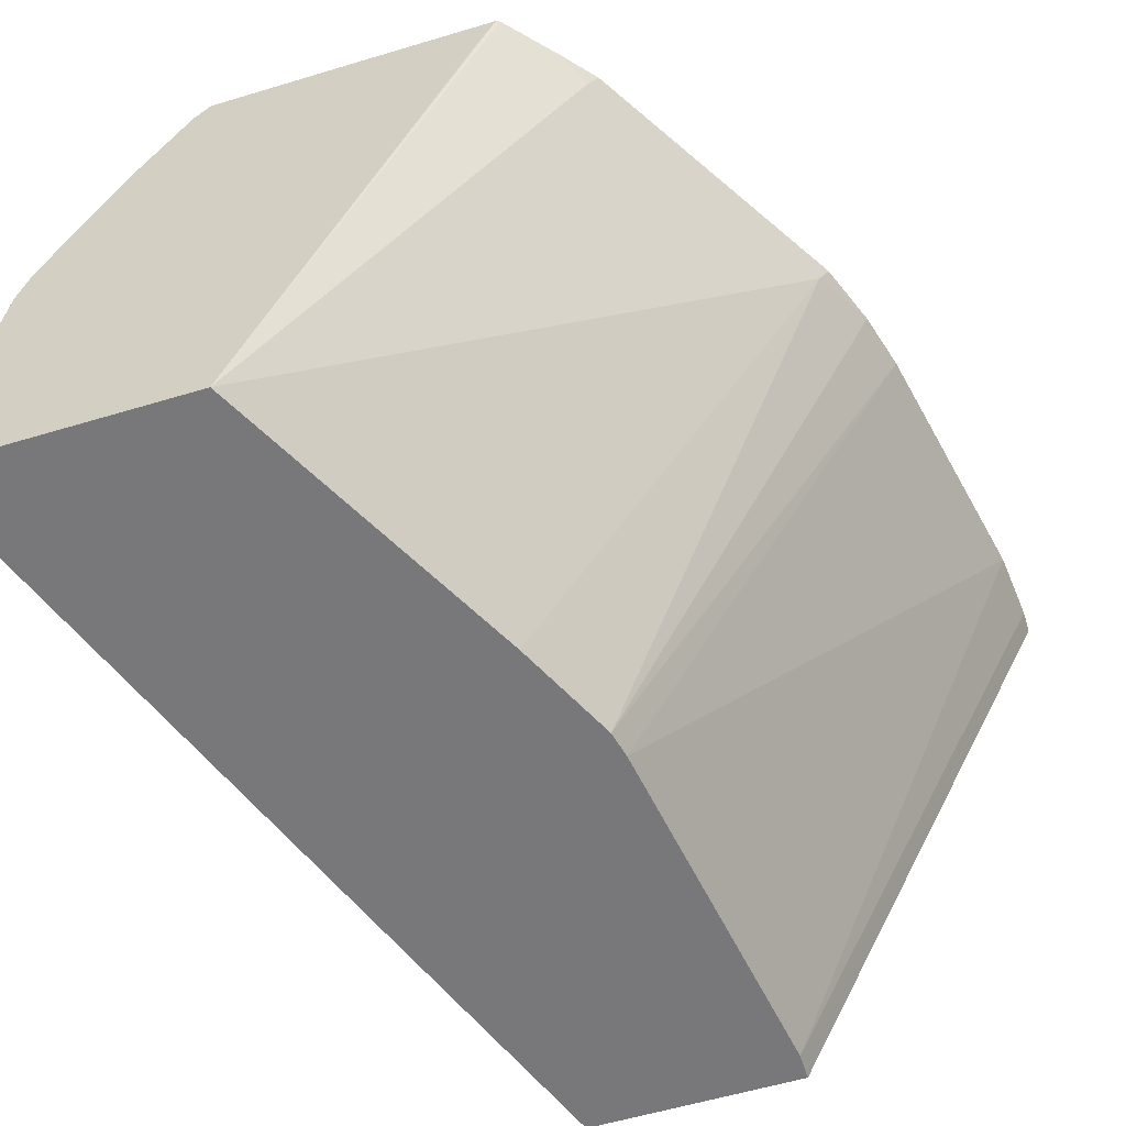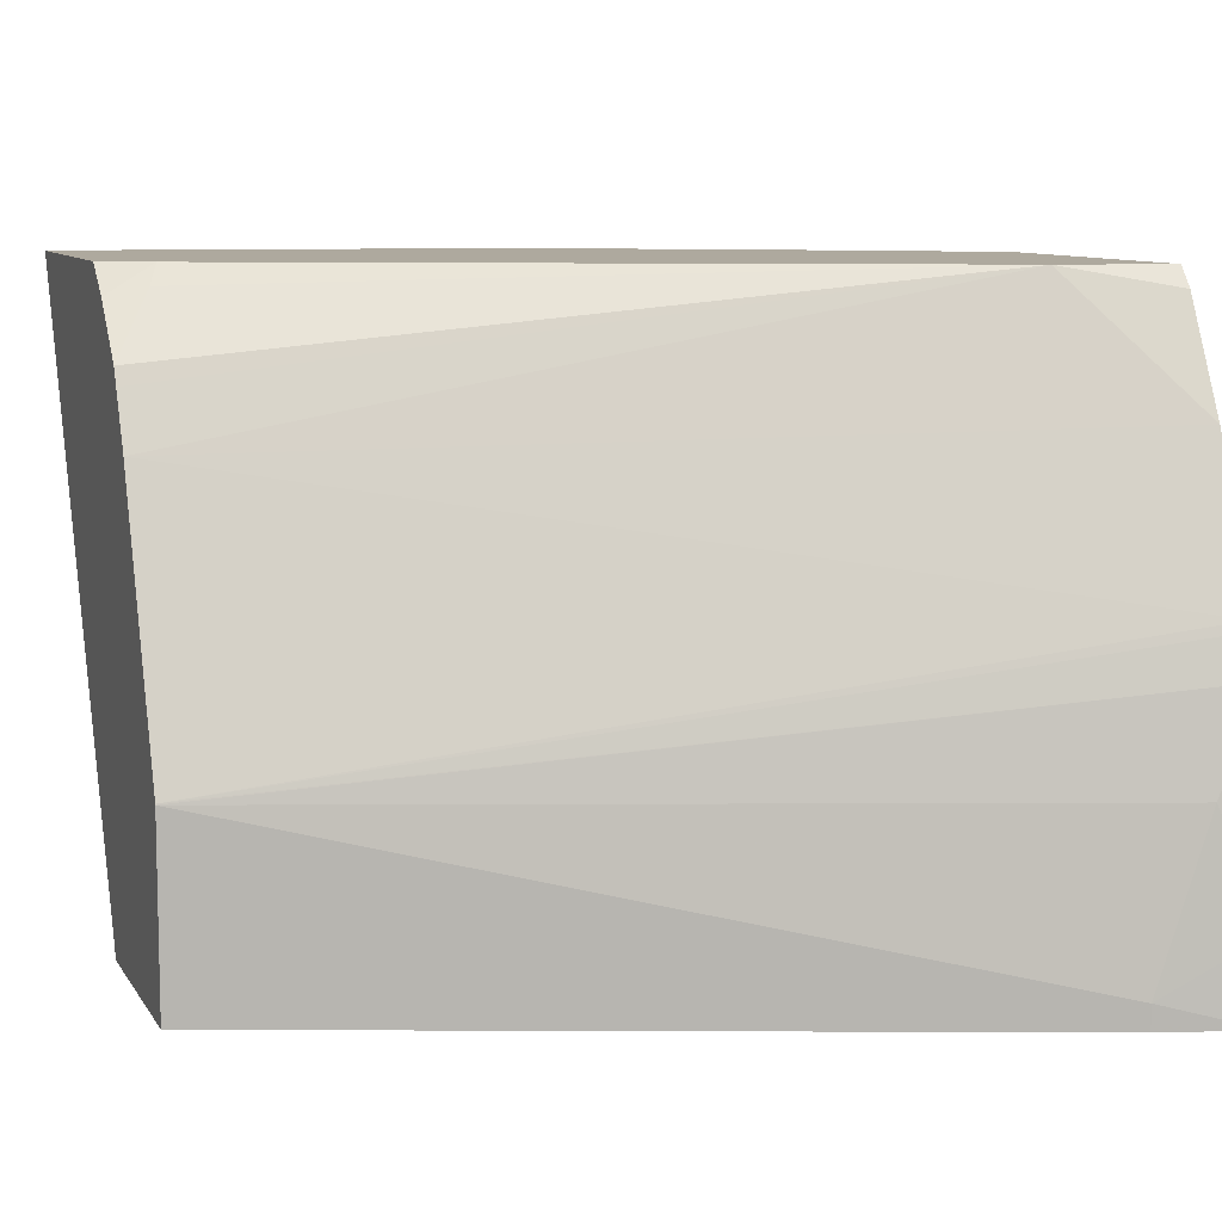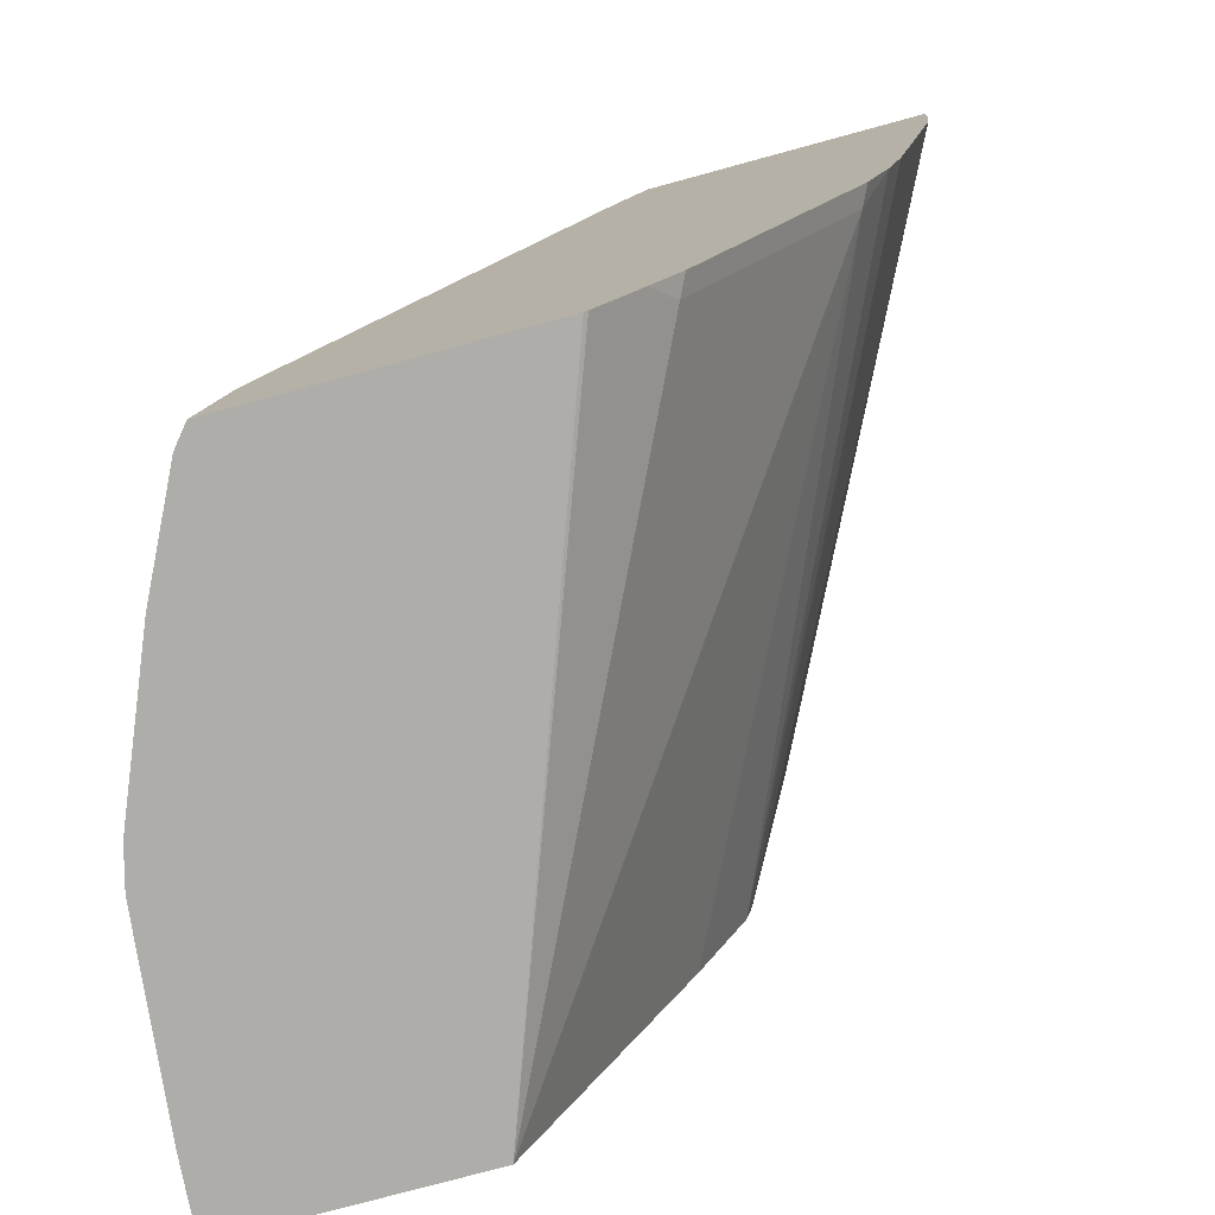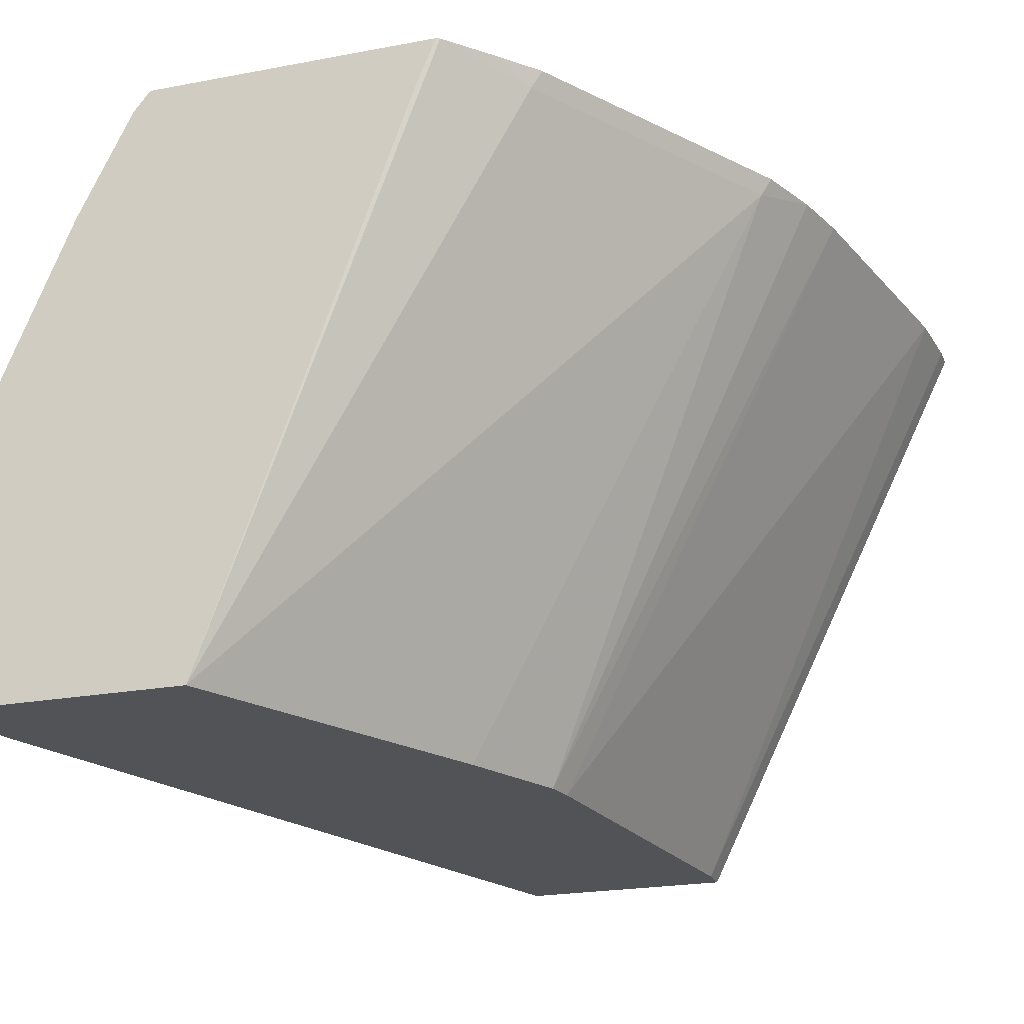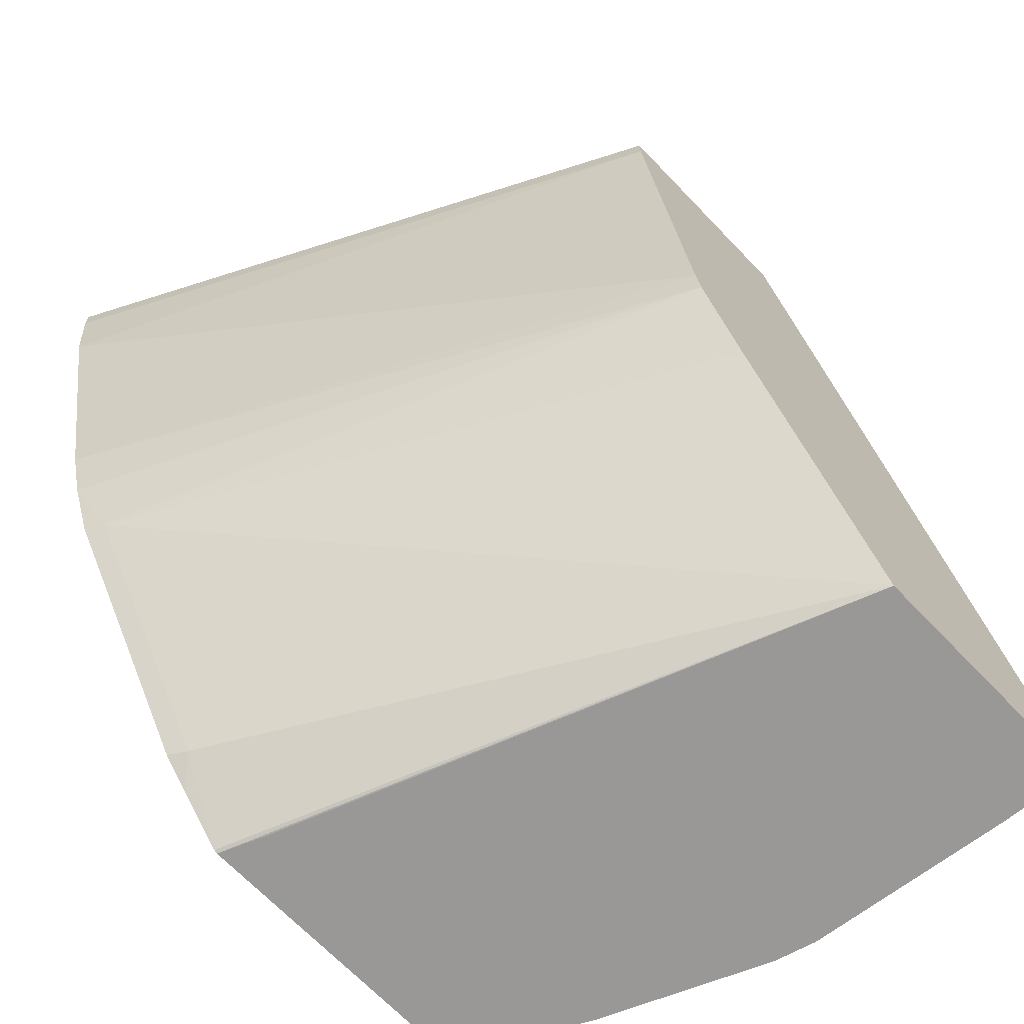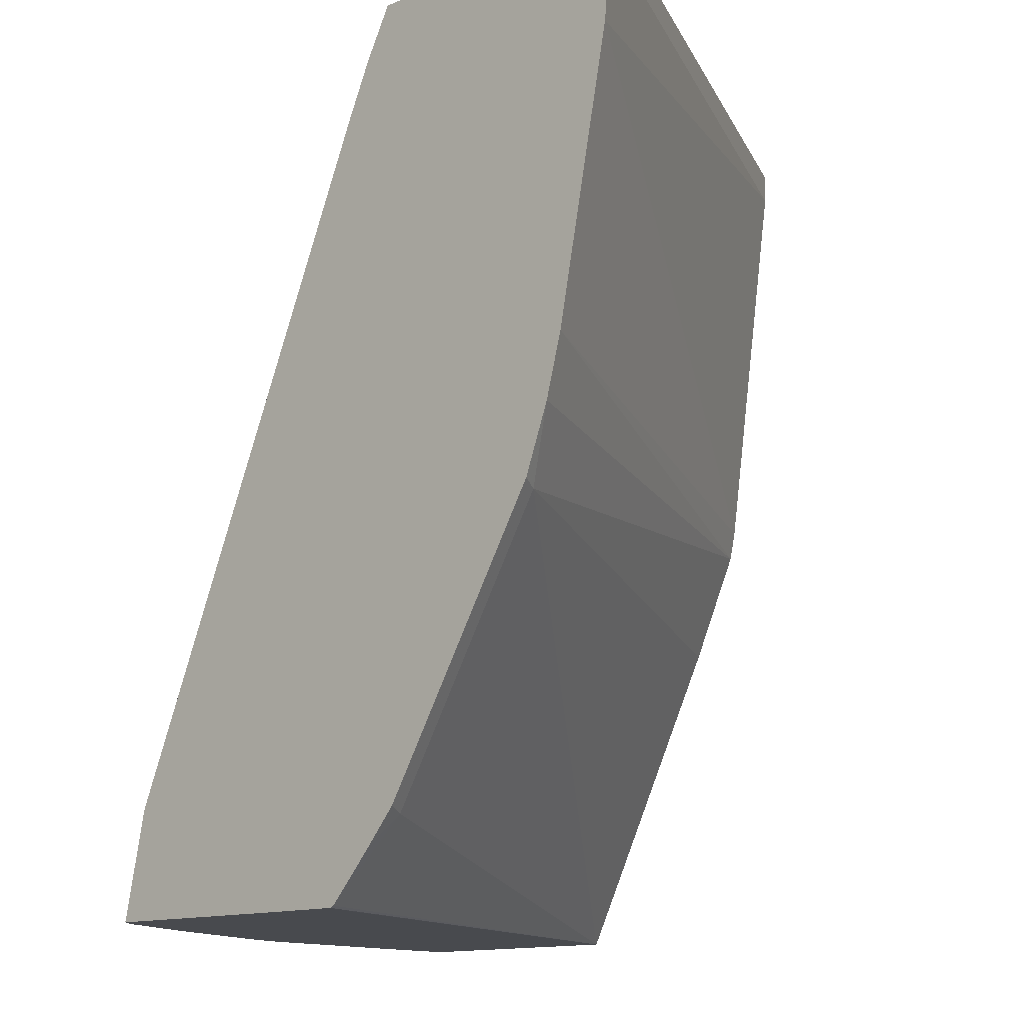
<metadata>
{"format":"obj","ext":"obj","renderer":"f3d","projection":"perspective","resolution":1024,"background":"white","views":[{"elev":-57.5,"azim":17.4,"up":"+Z"},{"elev":9.0,"azim":-109.1,"up":"+Z"},{"elev":-77.1,"azim":15.2,"up":"+Y"},{"elev":-22.1,"azim":18.3,"up":"+Z"},{"elev":-68.6,"azim":133.8,"up":"+Y"},{"elev":-13.0,"azim":43.3,"up":"+Y"}]}
</metadata>
<code>
v -0.2014 0.5015 0.1921
v -0.2856 0.5015 0.1921
v -0.2014 0.494 0.1921
v -0.2914 0.5015 0.008869
v -0.2968 0.5015 0.1835
v -0.2936 0.4867 0.1921
v -0.2914 0.4929 0.008869
v -0.2035 0.4716 0.1921
v -0.3561 0.5015 0.008869
v -0.313 0.5015 0.1673
v -0.2995 0.4897 0.1862
v -0.3006 0.4716 0.1921
v -0.3076 0.3796 0.008869
v -0.2197 0.3907 0.1921
v -0.3561 0.5015 0.06476
v -0.3705 0.4615 0.008869
v -0.3156 0.5015 0.1621
v -0.3845 0.2794 0.1921
v -0.3094 0.3714 0.008869
v -0.2245 0.3729 0.1921
v -0.3561 0.5015 0.06506
v -0.4371 0.2752 0.0162
v -0.4371 0.259 0.06476
v -0.4361 0.247 0.09343
v -0.4371 0.2752 0.008869
v -0.3238 0.5015 0.1457
v -0.4127 0.247 0.1537
v -0.3966 0.247 0.1861
v -0.385 0.277 0.1921
v -0.2347 0.3521 0.1862
v -0.3238 0.34 0.008869
v -0.2318 0.3536 0.1921
v -0.4329 0.247 0.1054
v -0.4317 0.2482 0.1079
v -0.4449 0.247 0.008869
v -0.4431 0.247 0.03238
v -0.4318 0.247 0.1082
v -0.3917 0.247 0.1921
v -0.3899 0.2547 0.1921
v -0.2833 0.2712 0.1862
v -0.3702 0.247 0.008869
v -0.3645 0.2585 0.008869
v -0.3615 0.2644 0.008869
v -0.3483 0.2909 0.008869
v -0.3291 0.3292 0.008869
v -0.2803 0.2726 0.1921
v -0.4167 0.247 0.008869
v -0.4431 0.247 0.0162
v -0.331 0.247 0.1921
v -0.2892 0.2623 0.1921
v -0.3024 0.2476 0.1921
v -0.3035 0.2471 0.1921
v -0.3092 0.247 0.1781
f 24 47 41
f 21 33 34
f 21 34 26
f 22 25 35
f 22 35 36
f 24 36 48
f 23 36 24
f 24 48 47
f 21 24 33
f 22 36 23
f 20 32 30
f 15 24 21
f 19 20 30
f 18 26 27
f 18 28 29
f 18 27 28
f 17 26 18
f 16 25 22
f 15 23 24
f 15 22 23
f 49 53 52
f 24 41 53
f 19 30 31
f 24 53 49
f 15 16 22
f 24 38 28
f 41 52 53
f 41 51 52
f 40 51 41
f 40 50 51
f 40 46 50
f 35 48 36
f 35 47 48
f 33 37 34
f 30 45 31
f 30 44 45
f 30 43 44
f 30 42 43
f 30 41 42
f 30 40 41
f 30 46 40
f 30 32 46
f 28 39 29
f 28 38 39
f 27 34 37
f 26 34 27
f 24 37 33
f 24 27 37
f 24 28 27
f 24 49 38
f 14 20 19
f 10 18 11
f 11 18 12
f 1 21 26
f 1 15 21
f 1 9 15
f 1 4 9
f 1 7 4
f 1 3 7
f 1 8 3
f 1 14 8
f 1 20 14
f 1 32 20
f 1 26 17
f 1 50 46
f 1 52 51
f 1 49 52
f 1 38 49
f 1 39 38
f 1 29 39
f 1 18 29
f 1 12 18
f 1 6 12
f 1 2 6
f 13 14 19
f 1 51 50
f 1 17 10
f 1 46 32
f 1 5 2
f 10 17 18
f 1 10 5
f 9 16 15
f 8 14 13
f 7 8 13
f 6 11 12
f 5 11 6
f 4 16 9
f 4 25 16
f 4 35 25
f 4 47 35
f 5 10 11
f 4 42 41
f 4 43 42
f 4 44 43
f 2 5 6
f 4 45 44
f 4 31 45
f 4 19 31
f 4 13 19
f 4 7 13
f 4 41 47
f 3 8 7

</code>
